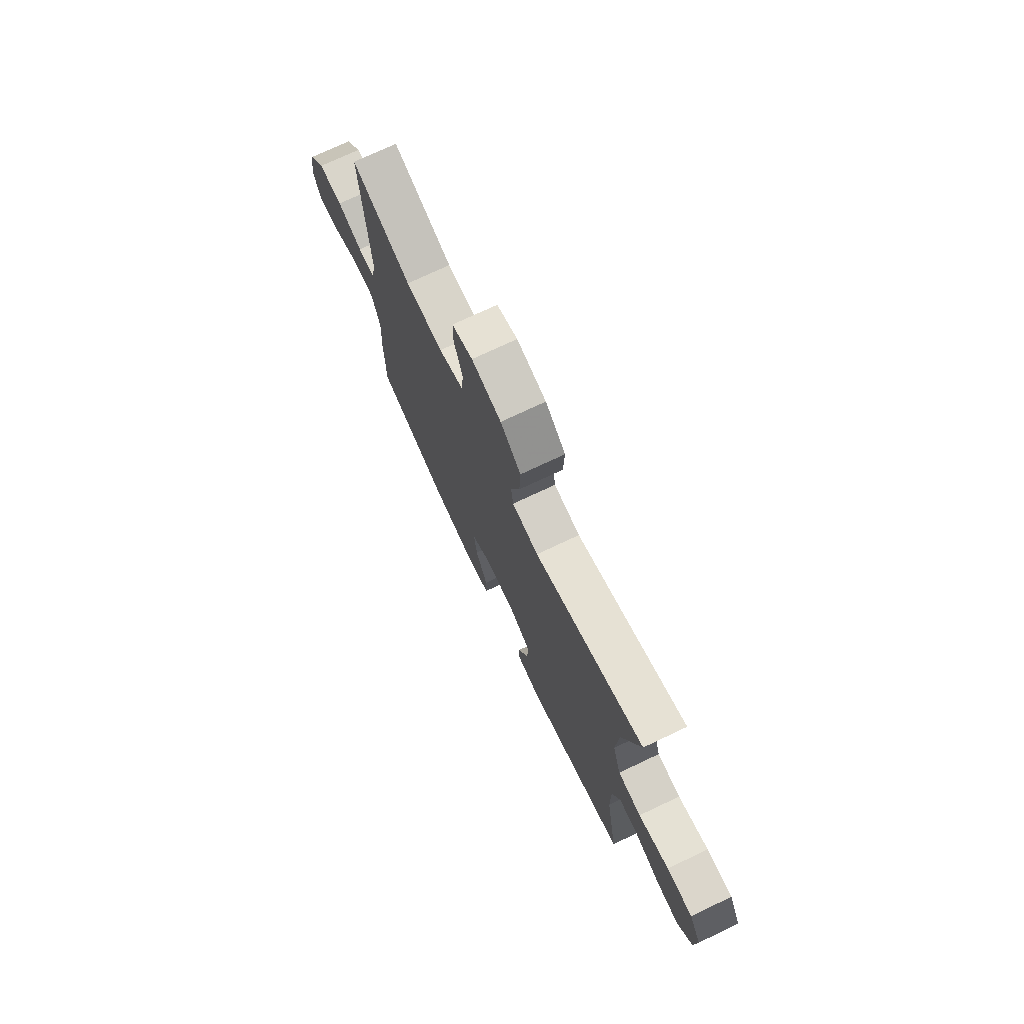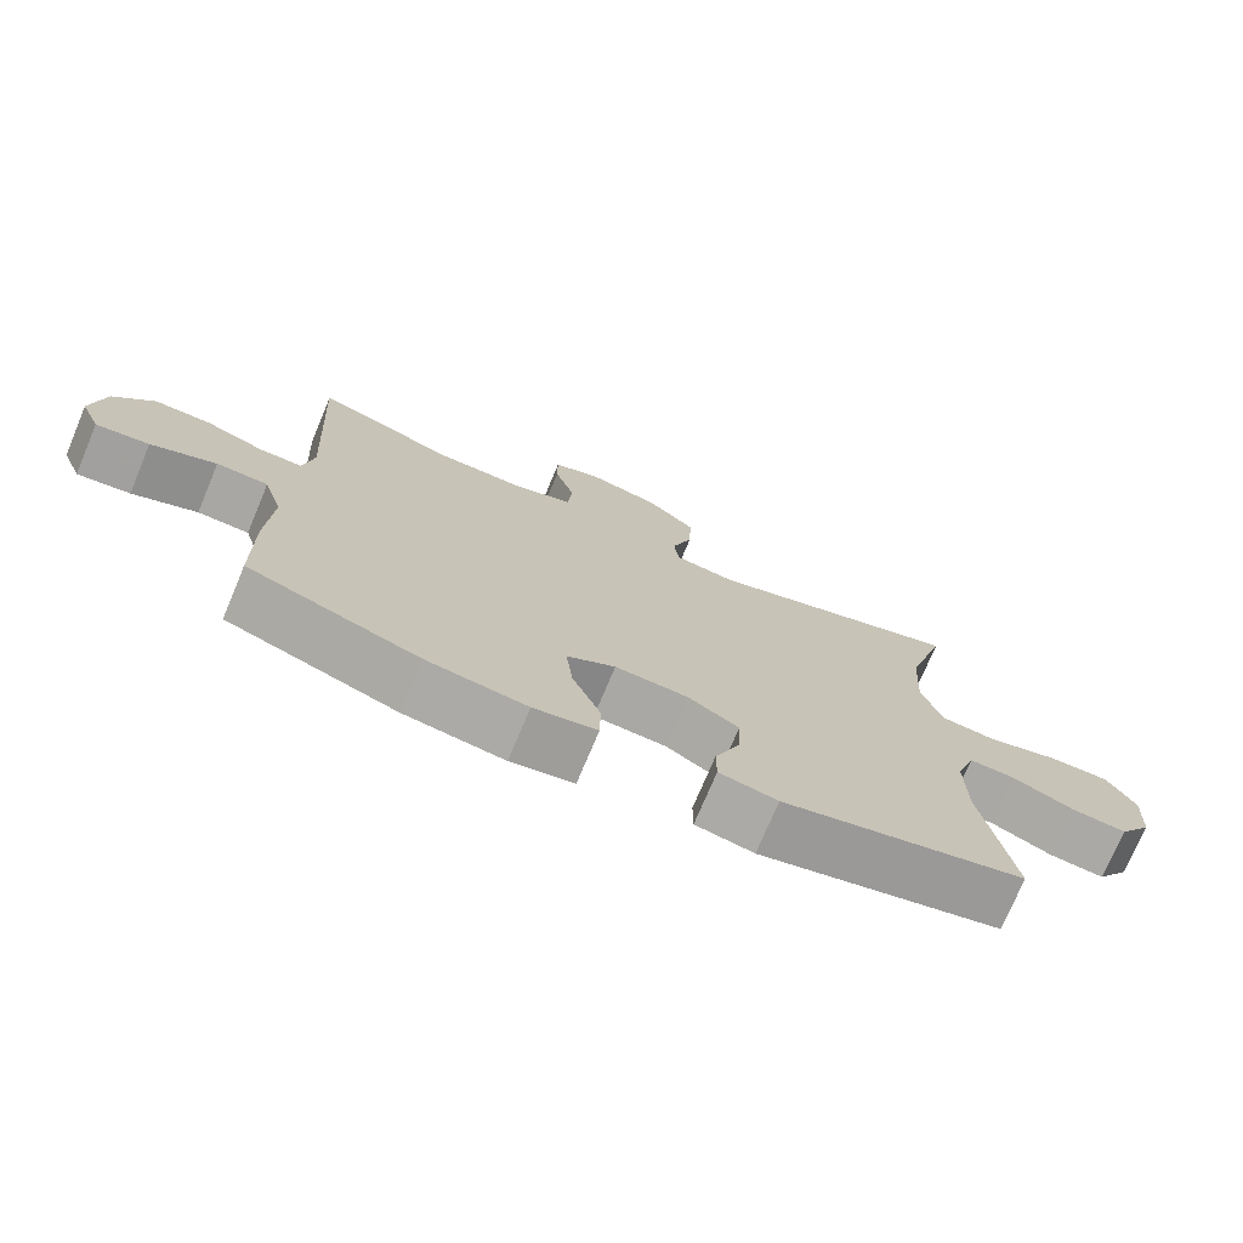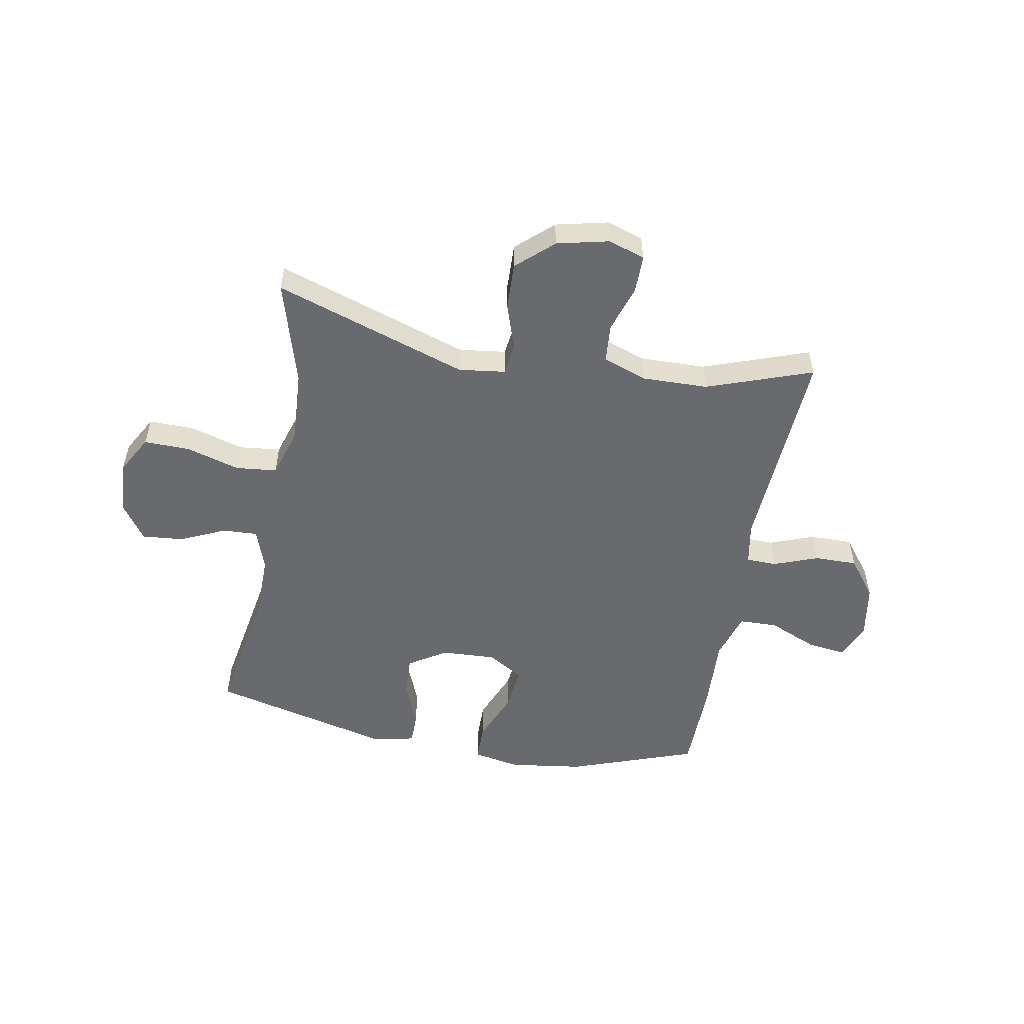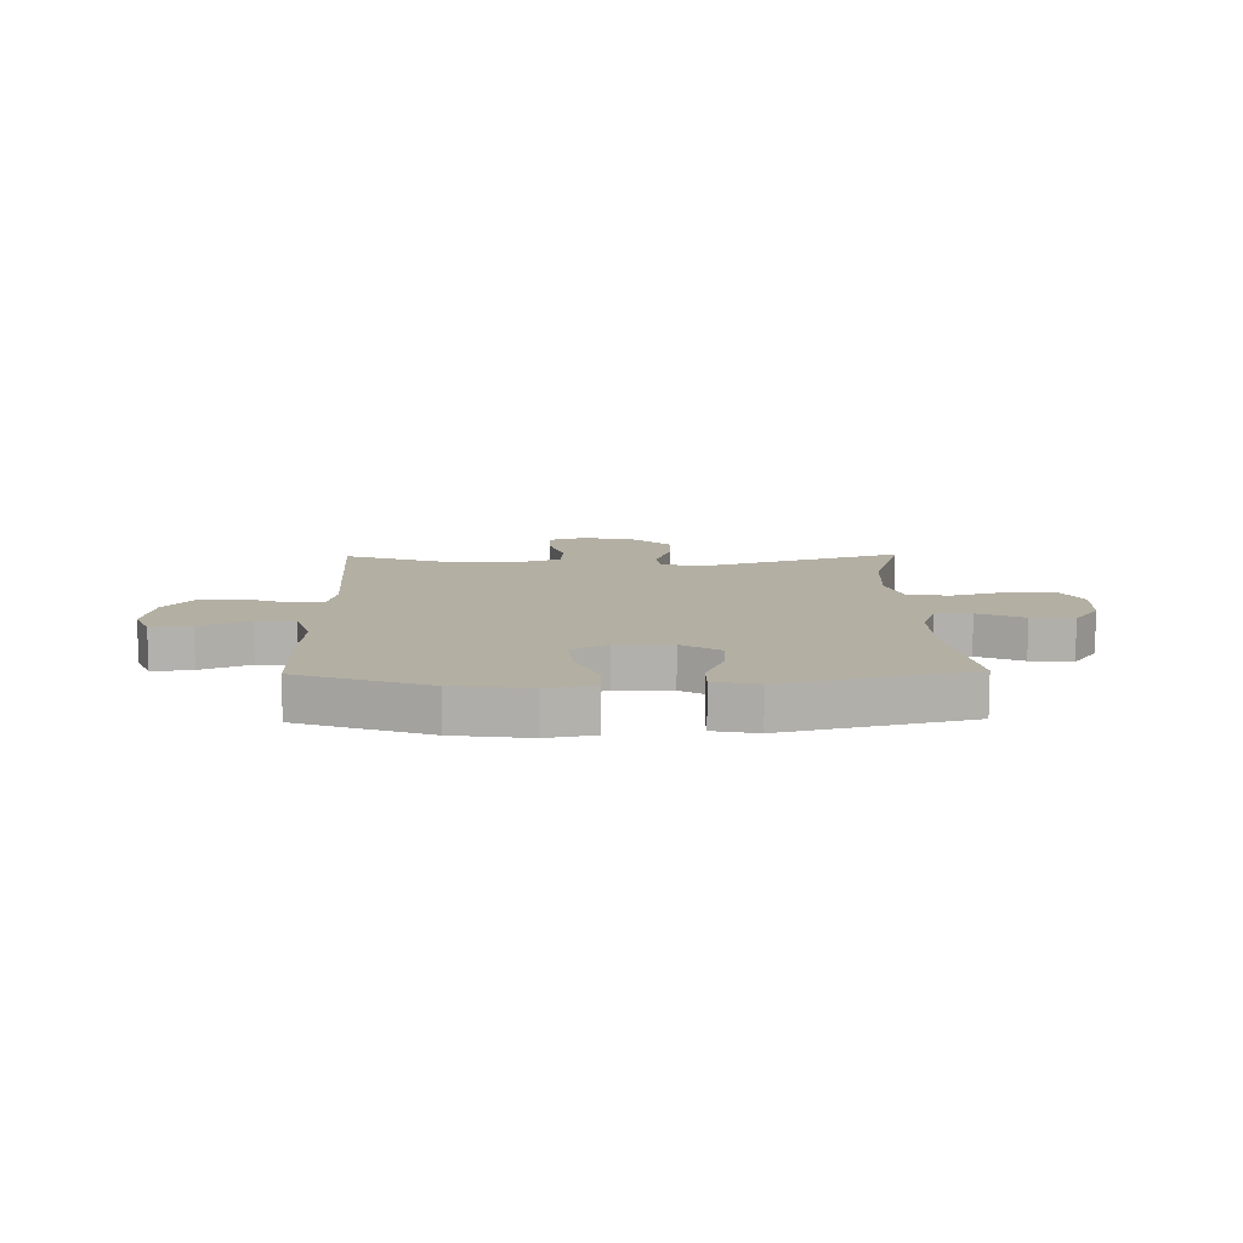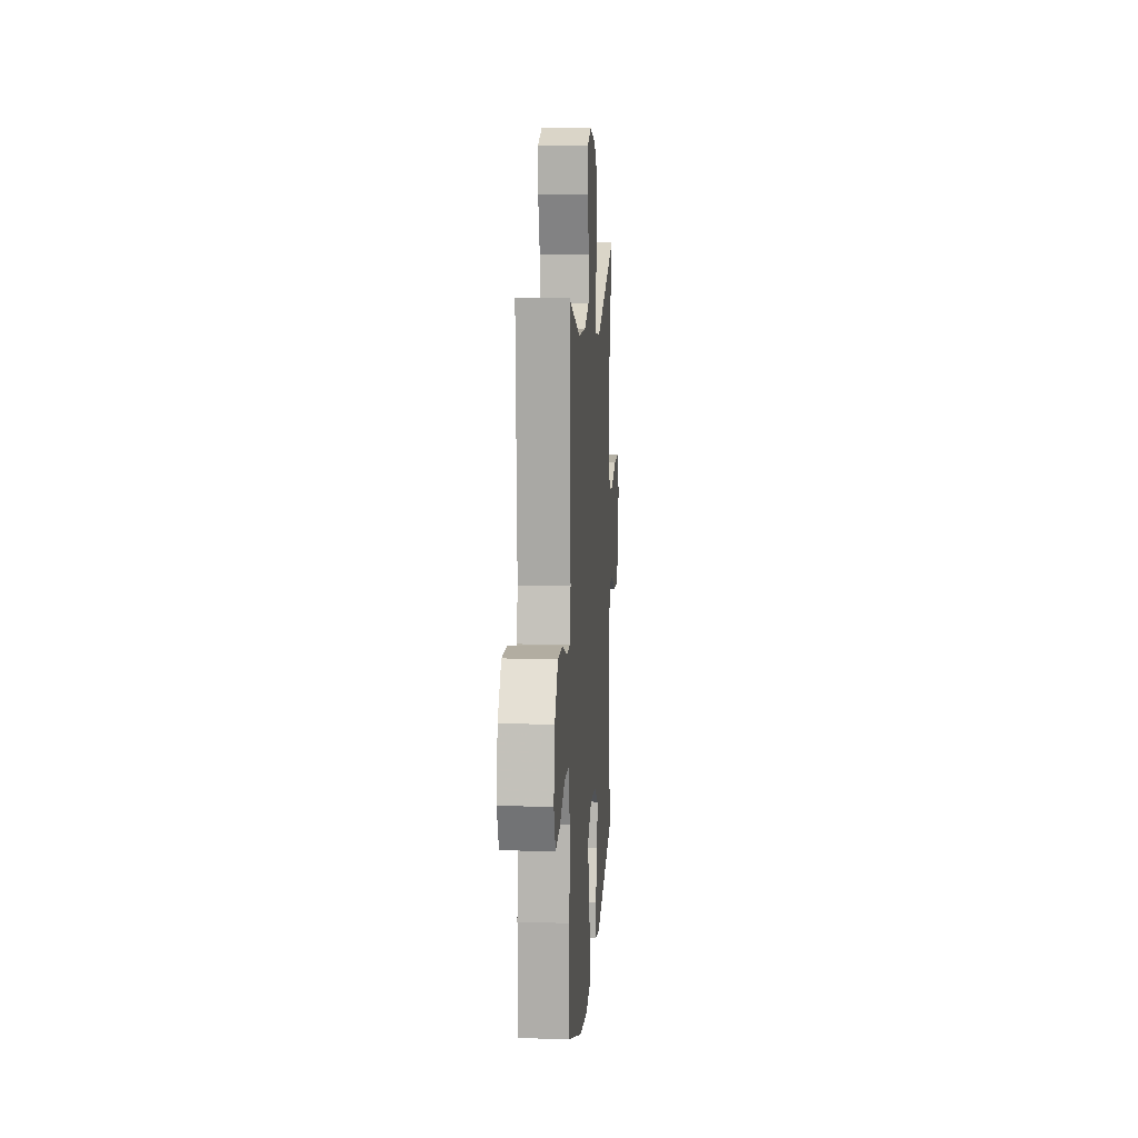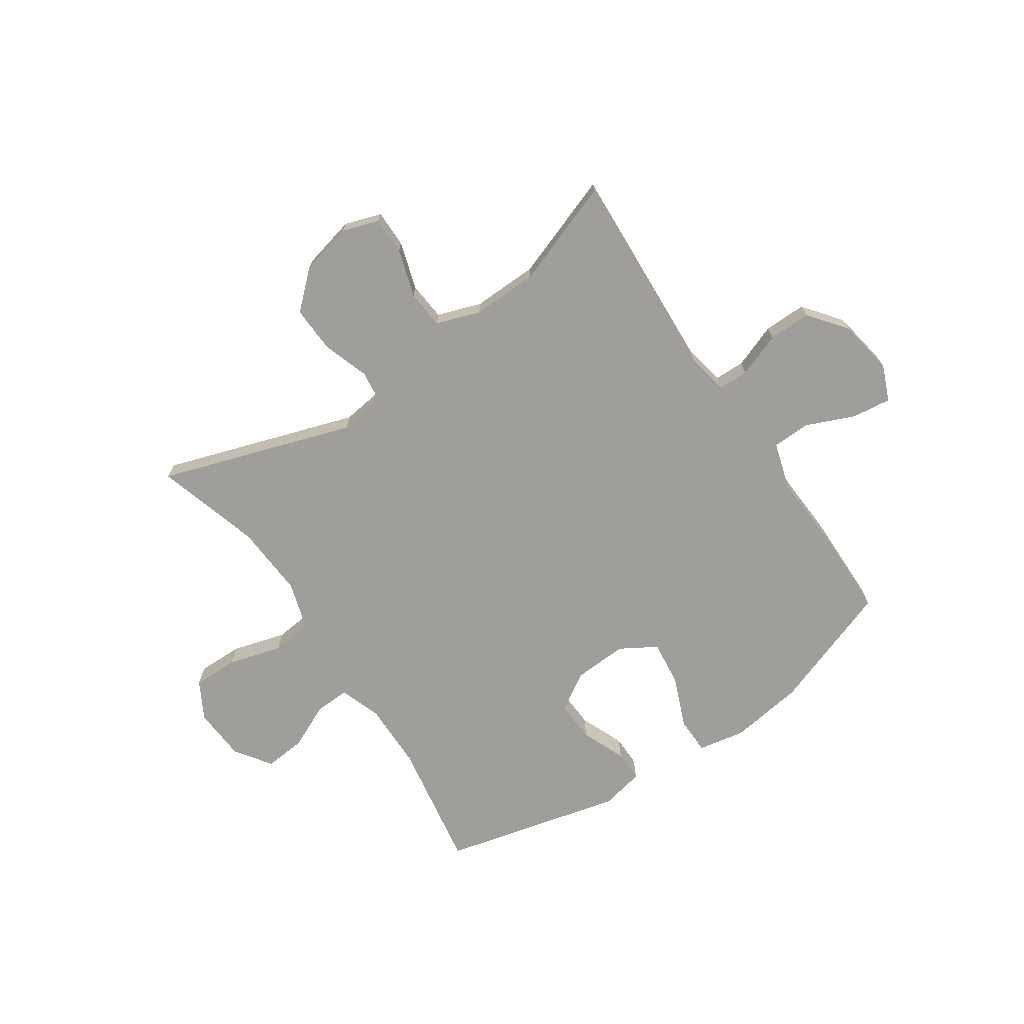
<metadata>
{"format":"obj","ext":"obj","renderer":"f3d","projection":"perspective","resolution":1024,"background":"white","views":[{"elev":74.1,"azim":-115.3,"up":"+Z"},{"elev":-74.3,"azim":157.2,"up":"+Z"},{"elev":-53.1,"azim":-10.5,"up":"+Y"},{"elev":11.1,"azim":178.8,"up":"+Y"},{"elev":11.2,"azim":94.0,"up":"+Z"},{"elev":-70.8,"azim":34.1,"up":"+Y"}]}
</metadata>
<code>
v 0.5 0.07 -0.5
v 0.271 0.07 -0.582
v 0.137 0.07 -0.601
v 0.052 0.07 -0.585
v 0.051 0.07 -0.517
v 0.089 0.07 -0.424
v 0.098 0.07 -0.343
v 0.033 0.07 -0.304
v -0.065 0.07 -0.309
v -0.133 0.07 -0.352
v -0.129 0.07 -0.426
v -0.096 0.07 -0.506
v -0.096 0.07 -0.564
v -0.174 0.07 -0.58
v -0.5 0.07 -0.5
v -0.46 0.07 -0.265
v -0.459 0.07 -0.145
v -0.485 0.07 -0.07
v -0.548 0.07 -0.073
v -0.629 0.07 -0.11
v -0.704 0.07 -0.117
v -0.749 0.07 -0.052
v -0.755 0.07 0.045
v -0.717 0.07 0.113
v -0.635 0.07 0.112
v -0.538 0.07 0.084
v -0.464 0.07 0.092
v -0.437 0.07 0.179
v -0.445 0.07 0.311
v -0.5 0.07 0.5
v -0.152 0.07 0.385
v -0.068 0.07 0.396
v -0.061 0.07 0.453
v -0.089 0.07 0.537
v -0.092 0.07 0.621
v -0.027 0.07 0.68
v 0.067 0.07 0.702
v 0.133 0.07 0.68
v 0.133 0.07 0.612
v 0.106 0.07 0.526
v 0.112 0.07 0.457
v 0.191 0.07 0.429
v 0.31 0.07 0.432
v 0.5 0.07 0.5
v 0.479 0.07 0.121
v 0.493 0.07 0.045
v 0.548 0.07 0.044
v 0.628 0.07 0.074
v 0.705 0.07 0.075
v 0.758 0.07 0.006
v 0.775 0.07 -0.093
v 0.748 0.07 -0.158
v 0.677 0.07 -0.149
v 0.59 0.07 -0.112
v 0.521 0.07 -0.114
v 0.495 0.07 -0.2
v 0.502 0.07 -0.335
v 0.5 0 -0.5
v 0.271 0 -0.582
v 0.137 0 -0.601
v 0.052 0 -0.585
v 0.051 0 -0.517
v 0.089 0 -0.424
v 0.098 0 -0.343
v 0.033 0 -0.304
v -0.065 0 -0.309
v -0.133 0 -0.352
v -0.129 0 -0.426
v -0.096 0 -0.506
v -0.096 0 -0.564
v -0.174 0 -0.58
v -0.5 0 -0.5
v -0.46 0 -0.265
v -0.459 0 -0.145
v -0.485 0 -0.07
v -0.548 0 -0.073
v -0.629 0 -0.11
v -0.704 0 -0.117
v -0.749 0 -0.052
v -0.755 0 0.045
v -0.717 0 0.113
v -0.635 0 0.112
v -0.538 0 0.084
v -0.464 0 0.092
v -0.437 0 0.179
v -0.445 0 0.311
v -0.5 0 0.5
v -0.152 0 0.385
v -0.068 0 0.396
v -0.061 0 0.453
v -0.089 0 0.537
v -0.092 0 0.621
v -0.027 0 0.68
v 0.067 0 0.702
v 0.133 0 0.68
v 0.133 0 0.612
v 0.106 0 0.526
v 0.112 0 0.457
v 0.191 0 0.429
v 0.31 0 0.432
v 0.5 0 0.5
v 0.479 0 0.121
v 0.493 0 0.045
v 0.548 0 0.044
v 0.628 0 0.074
v 0.705 0 0.075
v 0.758 0 0.006
v 0.775 0 -0.093
v 0.748 0 -0.158
v 0.677 0 -0.149
v 0.59 0 -0.112
v 0.521 0 -0.114
v 0.495 0 -0.2
v 0.502 0 -0.335
f 56 57 1 2
f 55 56 2 3
f 51 52 53 54
f 51 54 55
f 50 51 55
f 47 48 49 50
f 46 47 50 55
f 45 46 55 3
f 43 44 45 3
f 37 38 39 40
f 37 40 41
f 36 37 41
f 33 34 35 36
f 32 33 36 41
f 29 30 31
f 28 29 31 32
f 27 28 32 41
f 23 24 25 26
f 23 26 27
f 22 23 27
f 19 20 21 22
f 18 19 22 27
f 17 18 27 41
f 13 14 15 16
f 11 12 13 16
f 10 11 16 17
f 9 10 17 41
f 3 4 5 6
f 42 43 3 6
f 8 9 41 42
f 7 8 42
f 6 7 42
f 59 58 114 113
f 60 59 113 112
f 111 110 109 108
f 112 111 108
f 112 108 107
f 107 106 105 104
f 112 107 104 103
f 60 112 103 102
f 60 102 101 100
f 97 96 95 94
f 98 97 94
f 98 94 93
f 93 92 91 90
f 98 93 90 89
f 88 87 86
f 89 88 86 85
f 98 89 85 84
f 83 82 81 80
f 84 83 80
f 84 80 79
f 79 78 77 76
f 84 79 76 75
f 98 84 75 74
f 73 72 71 70
f 73 70 69 68
f 74 73 68 67
f 98 74 67 66
f 63 62 61 60
f 63 60 100 99
f 99 98 66 65
f 99 65 64
f 99 64 63
f 1 58 59 2
f 2 59 60 3
f 3 60 61 4
f 4 61 62 5
f 5 62 63 6
f 6 63 64 7
f 7 64 65 8
f 8 65 66 9
f 9 66 67 10
f 10 67 68 11
f 11 68 69 12
f 12 69 70 13
f 13 70 71 14
f 14 71 72 15
f 15 72 73 16
f 16 73 74 17
f 17 74 75 18
f 18 75 76 19
f 19 76 77 20
f 20 77 78 21
f 21 78 79 22
f 22 79 80 23
f 23 80 81 24
f 24 81 82 25
f 25 82 83 26
f 26 83 84 27
f 27 84 85 28
f 28 85 86 29
f 29 86 87 30
f 30 87 88 31
f 31 88 89 32
f 32 89 90 33
f 33 90 91 34
f 34 91 92 35
f 35 92 93 36
f 36 93 94 37
f 37 94 95 38
f 38 95 96 39
f 39 96 97 40
f 40 97 98 41
f 41 98 99 42
f 42 99 100 43
f 43 100 101 44
f 44 101 102 45
f 45 102 103 46
f 46 103 104 47
f 47 104 105 48
f 48 105 106 49
f 49 106 107 50
f 50 107 108 51
f 51 108 109 52
f 52 109 110 53
f 53 110 111 54
f 54 111 112 55
f 55 112 113 56
f 56 113 114 57
f 57 114 58 1

</code>
